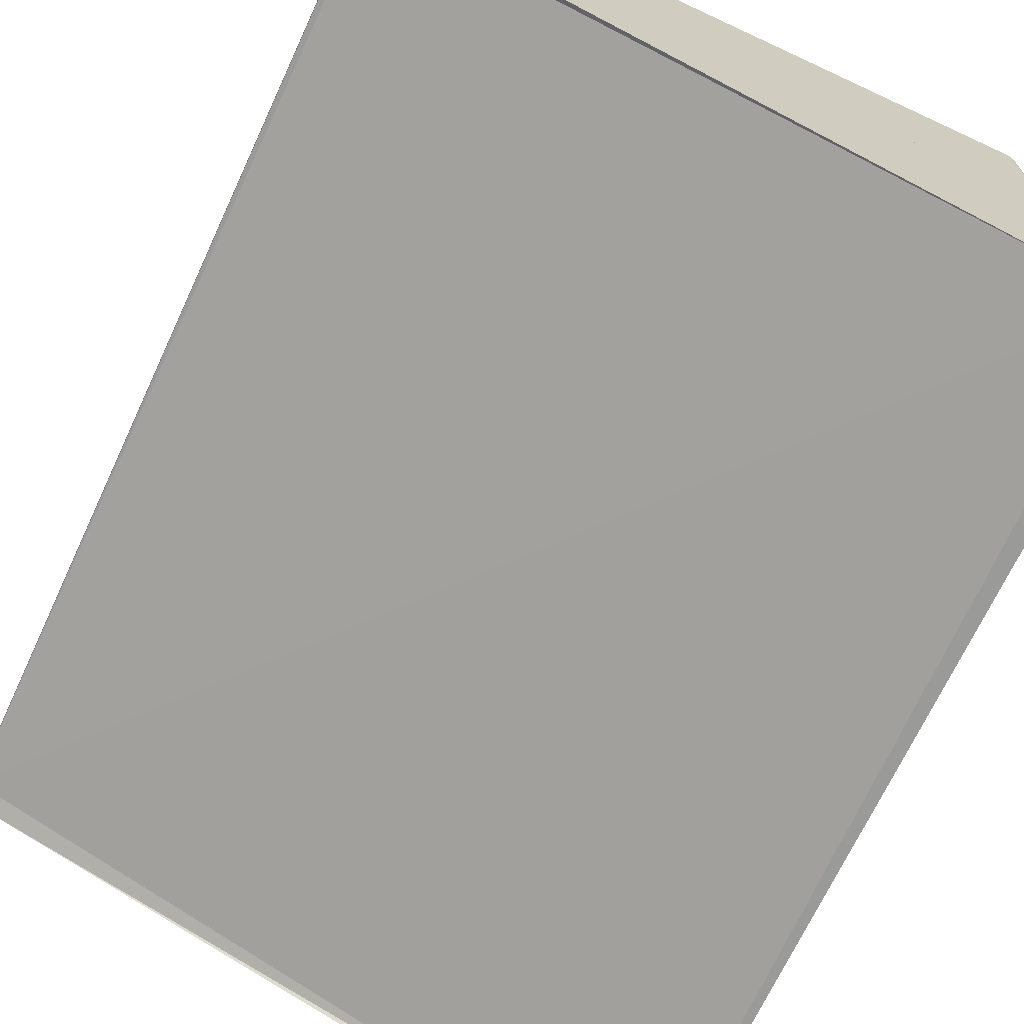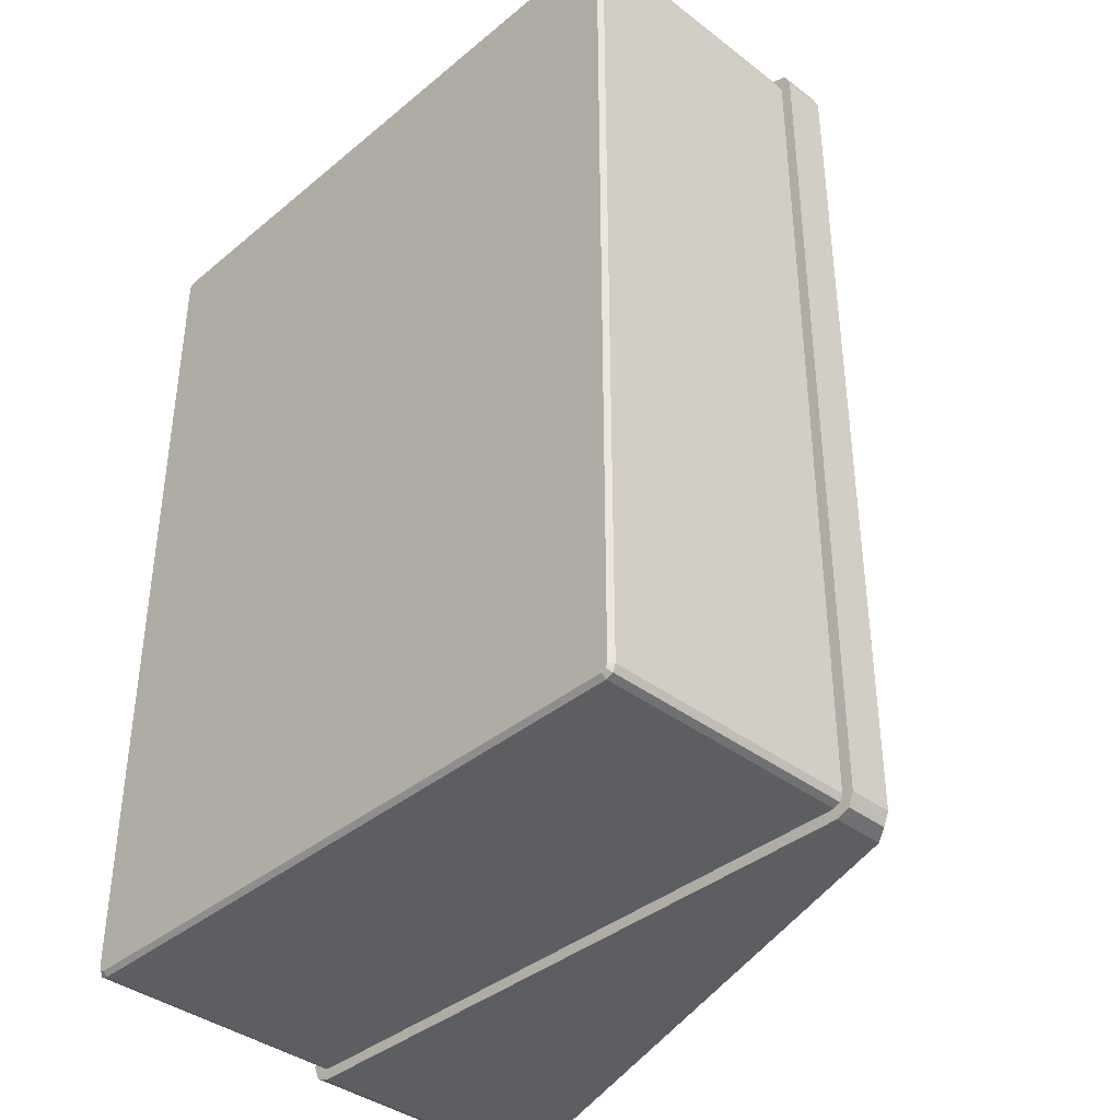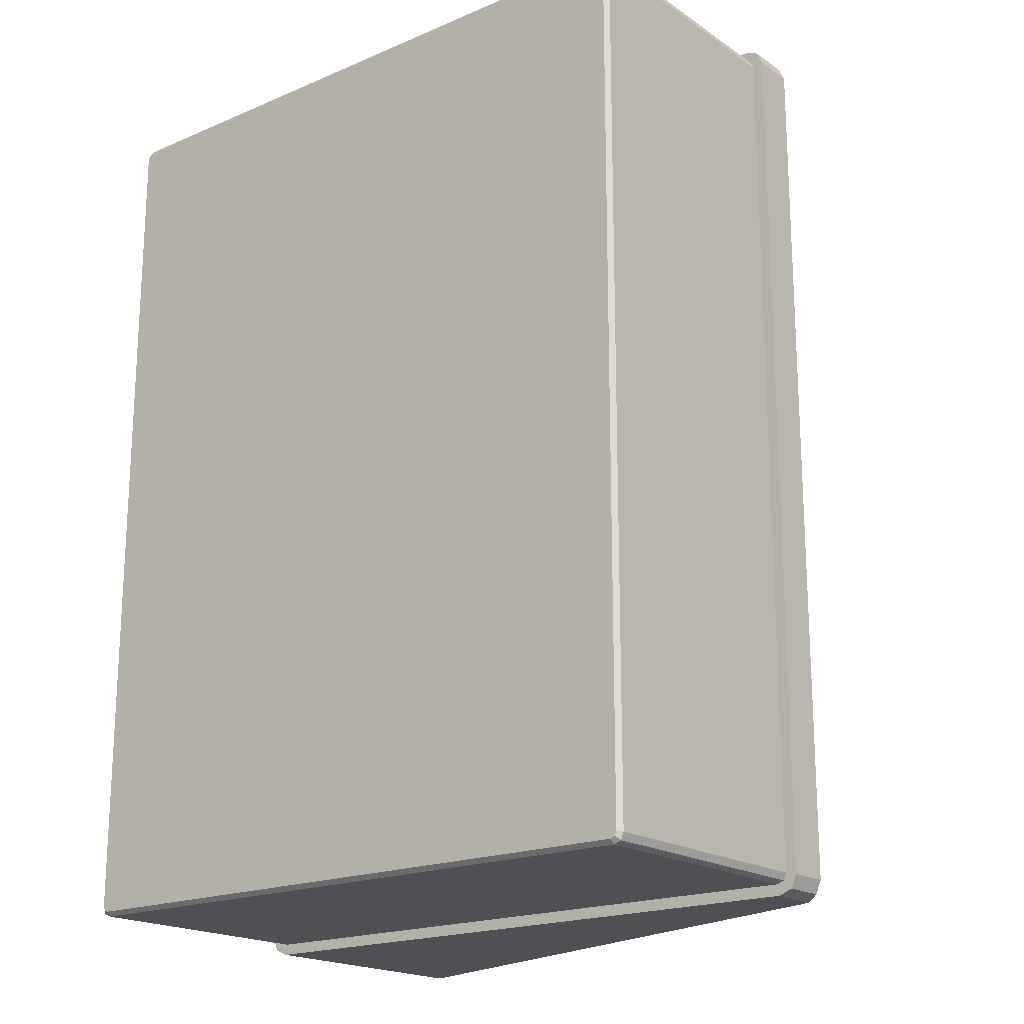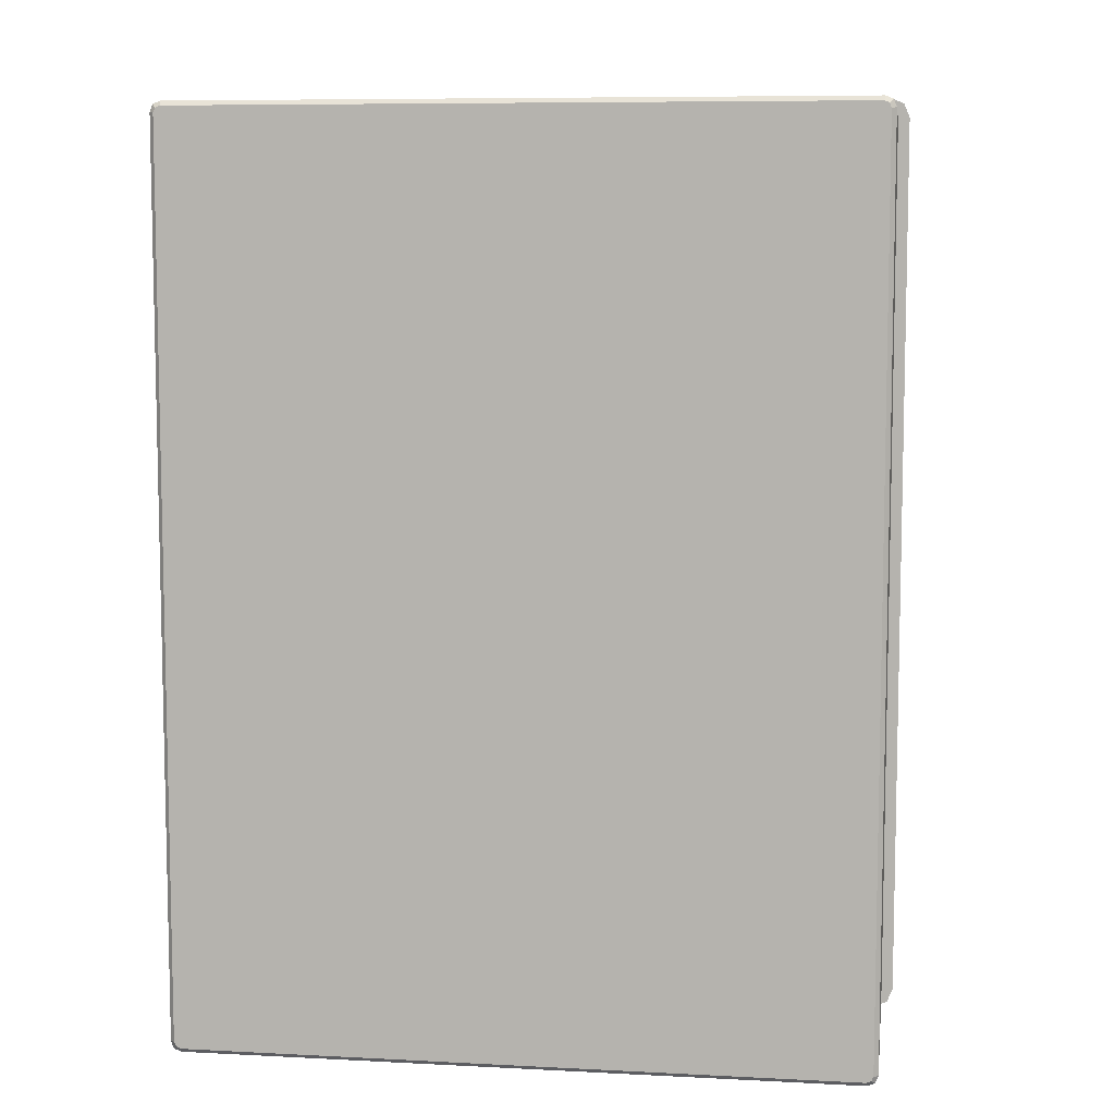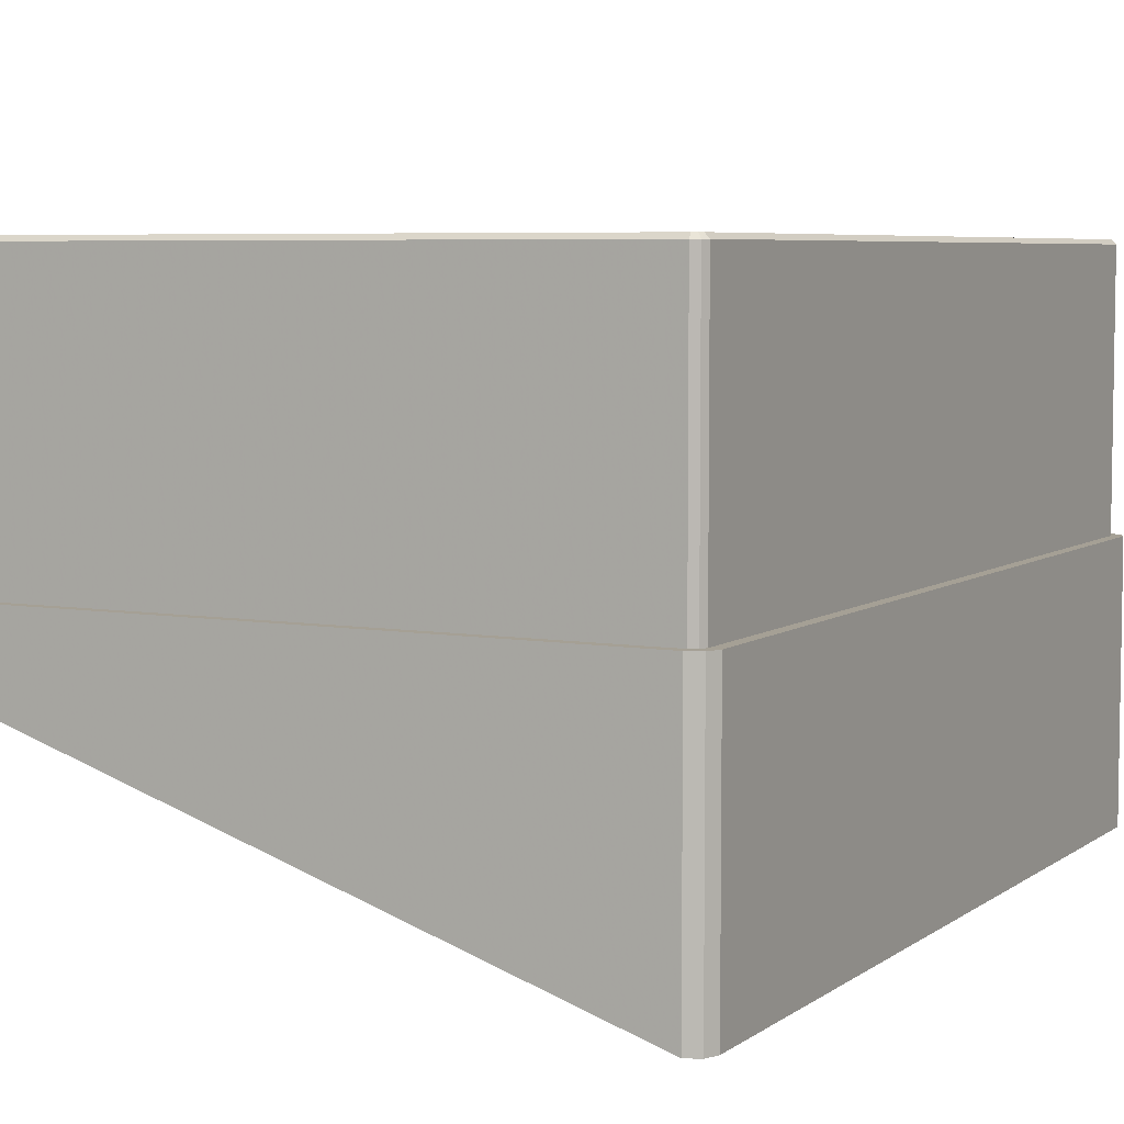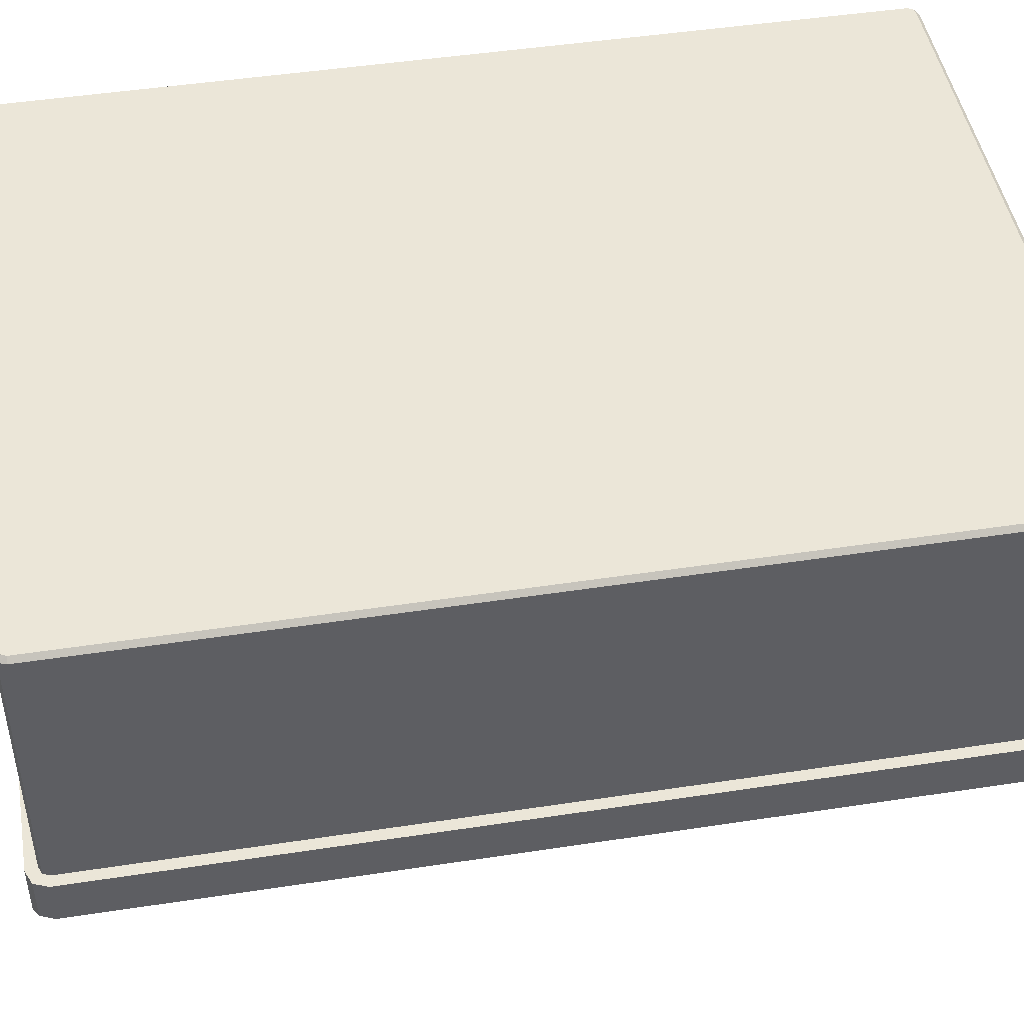
<metadata>
{"format":"obj","ext":"obj","renderer":"f3d","projection":"perspective","resolution":1024,"background":"white","views":[{"elev":-69.2,"azim":-24.9,"up":"+Y"},{"elev":-38.4,"azim":-133.9,"up":"+Z"},{"elev":-19.1,"azim":-141.3,"up":"+Z"},{"elev":7.9,"azim":-171.8,"up":"+Z"},{"elev":5.9,"azim":27.6,"up":"+Y"},{"elev":46.5,"azim":-99.9,"up":"+Y"}]}
</metadata>
<code>
v 0.03365 -0.012 0.0105
v 0.03425 -0.012 0.01025
v 0.0345 -0.012 0.00965
v 0.0345 -0.012 -0.02965
v 0.03425 -0.012 -0.03025
v 0.03365 -0.012 -0.0305
v 0.00435 -0.002375 -0.0305
v 0.00375 -0.002 -0.03025
v 0.0035 -0.002 -0.02965
v 0.0035 -0.002 0.00965
v 0.00375 -0.002 0.01025
v 0.00435 -0.002375 0.0105
v 0.03365 0 0.0105
v 0.03425 0 0.01025
v 0.0345 0 0.00965
v 0.0345 0 -0.02965
v 0.03425 0 -0.03025
v 0.03365 0 -0.0305
v 0.00435 0 -0.0305
v 0.00375 0 -0.03025
v 0.0035 0 -0.02965
v 0.0035 0 0.00965
v 0.00375 0 0.01025
v 0.00435 0 0.0105
v 0.03387 0 0.009868
v 0.03355 0 0.01
v 0.00445 0 0.01
v 0.004132 0 0.009868
v 0.004 0 0.00955
v 0.004 0 -0.02955
v 0.004132 0 -0.02987
v 0.00445 0 -0.03
v 0.03355 0 -0.03
v 0.03387 0 -0.02987
v 0.034 0 -0.02955
v 0.034 0 0.00955
v 0.03387 0.0118 0.009868
v 0.03355 0.0118 0.01
v 0.00445 0.0118 0.01
v 0.004132 0.0118 0.009868
v 0.004 0.0118 0.00955
v 0.004 0.0118 -0.02955
v 0.004132 0.0118 -0.02987
v 0.00445 0.0118 -0.03
v 0.03355 0.0118 -0.03
v 0.03387 0.0118 -0.02987
v 0.034 0.0118 -0.02955
v 0.034 0.0118 0.00955
v 0.03371 0.012 0.009715
v 0.03351 0.012 0.0098
v 0.00449 0.012 0.0098
v 0.004285 0.012 0.009715
v 0.0042 0.012 0.00951
v 0.0042 0.012 -0.02951
v 0.004285 0.012 -0.02971
v 0.00449 0.012 -0.0298
v 0.03351 0.012 -0.0298
v 0.03371 0.012 -0.02971
v 0.0338 0.012 -0.02951
v 0.0338 0.012 0.00951
f 51 52 53
f 51 53 54
f 50 51 54
f 50 54 55
f 50 55 56
f 50 56 57
f 50 57 58
f 50 58 59
f 50 59 60
f 50 60 49
f 1 13 14
f 14 2 1
f 2 14 15
f 15 3 2
f 3 15 16
f 16 4 3
f 4 16 17
f 17 5 4
f 5 17 18
f 18 6 5
f 6 18 19
f 19 7 6
f 7 19 20
f 20 8 7
f 8 20 21
f 21 9 8
f 9 21 22
f 22 10 9
f 10 22 23
f 23 11 10
f 11 23 24
f 24 12 11
f 12 24 13
f 13 1 12
f 3 4 5
f 5 6 7
f 7 8 9
f 5 7 9
f 9 10 11
f 11 12 1
f 9 11 1
f 5 9 1
f 3 5 1
f 2 3 1
f 14 13 26
f 26 25 14
f 13 24 27
f 27 26 13
f 24 23 28
f 28 27 24
f 23 22 29
f 29 28 23
f 22 21 30
f 30 29 22
f 21 20 31
f 31 30 21
f 20 19 32
f 32 31 20
f 19 18 33
f 33 32 19
f 18 17 34
f 34 33 18
f 17 16 35
f 35 34 17
f 16 15 36
f 36 35 16
f 15 14 25
f 25 36 15
f 25 26 38
f 38 37 25
f 26 27 39
f 39 38 26
f 27 28 40
f 40 39 27
f 28 29 41
f 41 40 28
f 29 30 42
f 42 41 29
f 30 31 43
f 43 42 30
f 31 32 44
f 44 43 31
f 32 33 45
f 45 44 32
f 33 34 46
f 46 45 33
f 34 35 47
f 47 46 34
f 35 36 48
f 48 47 35
f 36 25 37
f 37 48 36
f 49 37 38
f 38 50 49
f 50 38 39
f 39 51 50
f 51 39 40
f 40 52 51
f 52 40 41
f 41 53 52
f 53 41 42
f 42 54 53
f 54 42 43
f 43 55 54
f 55 43 44
f 44 56 55
f 56 44 45
f 45 57 56
f 57 45 46
f 46 58 57
f 58 46 47
f 47 59 58
f 59 47 48
f 48 60 59
f 60 48 37
f 37 49 60

</code>
